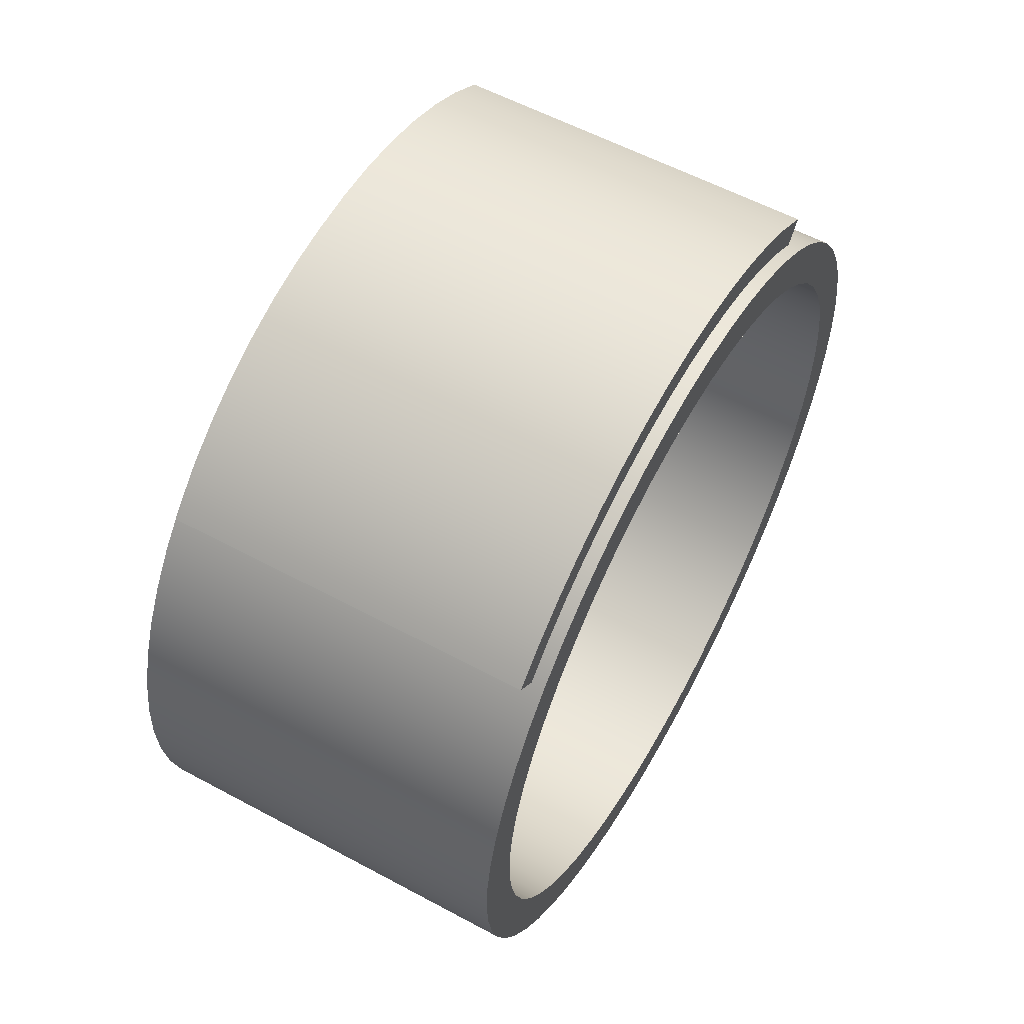
<metadata>
{"format":"obj","ext":"obj","renderer":"f3d","projection":"perspective","resolution":1024,"background":"white","views":[{"elev":58.0,"azim":-150.9,"up":"+Y"}]}
</metadata>
<code>
v -2.8 4.524 -4.783
v -2.8 4.238 -4.481
v -2.8 4.673 -4.025
v -2.8 5.06 -3.527
v -2.8 5.394 -2.992
v -2.8 5.671 -2.426
v -2.8 5.889 -1.834
v -2.8 6.045 -1.223
v -2.8 6.139 -0.5997
v -2.8 6.168 0.0301
v -2.8 6.132 0.6596
v -2.8 6.033 1.282
v -2.8 5.871 1.891
v -2.8 5.647 2.481
v -2.8 5.364 3.044
v -2.8 5.025 3.576
v -2.8 5.364 3.817
v -2.8 5.726 3.25
v -2.8 6.028 2.648
v -2.8 6.267 2.019
v -2.8 6.44 1.369
v -2.8 6.546 0.7041
v -2.8 6.584 0.03213
v -2.8 6.553 -0.6402
v -2.8 6.453 -1.306
v -2.8 6.286 -1.958
v -2.8 6.053 -2.589
v -2.8 5.757 -3.194
v -2.8 5.401 -3.765
v -2.8 4.989 -4.297
v -2.8 5.025 3.576
v 2.8 5.025 3.576
v 2.8 5.364 3.817
v -2.8 5.364 3.817
v -2.8 5.364 3.817
v 2.8 5.364 3.817
v 2.8 5.726 3.25
v 2.8 6.028 2.648
v 2.8 6.267 2.019
v 2.8 6.44 1.369
v 2.8 6.546 0.7041
v 2.8 6.584 0.03213
v 2.8 6.553 -0.6402
v 2.8 6.453 -1.306
v 2.8 6.286 -1.958
v 2.8 6.053 -2.589
v 2.8 5.757 -3.194
v 2.8 5.401 -3.765
v 2.8 4.989 -4.297
v 2.8 4.524 -4.783
v -2.8 4.524 -4.783
v -2.8 4.989 -4.297
v -2.8 5.401 -3.765
v -2.8 5.757 -3.194
v -2.8 6.053 -2.589
v -2.8 6.286 -1.958
v -2.8 6.453 -1.306
v -2.8 6.553 -0.6402
v -2.8 6.584 0.03213
v -2.8 6.546 0.7041
v -2.8 6.44 1.369
v -2.8 6.267 2.019
v -2.8 6.028 2.648
v -2.8 5.726 3.25
v -2.8 4.524 -4.783
v 2.8 4.524 -4.783
v 2.8 4.238 -4.481
v -2.8 4.238 -4.481
v 2.8 4.238 -4.481
v 2.8 4.524 -4.783
v 2.8 4.989 -4.297
v 2.8 5.401 -3.765
v 2.8 5.757 -3.194
v 2.8 6.053 -2.589
v 2.8 6.286 -1.958
v 2.8 6.453 -1.306
v 2.8 6.553 -0.6402
v 2.8 6.584 0.03213
v 2.8 6.546 0.7041
v 2.8 6.44 1.369
v 2.8 6.267 2.019
v 2.8 6.028 2.648
v 2.8 5.726 3.25
v 2.8 5.364 3.817
v 2.8 5.025 3.576
v 2.8 5.364 3.044
v 2.8 5.647 2.481
v 2.8 5.871 1.891
v 2.8 6.033 1.282
v 2.8 6.132 0.6596
v 2.8 6.168 0.0301
v 2.8 6.139 -0.5997
v 2.8 6.045 -1.223
v 2.8 5.889 -1.834
v 2.8 5.671 -2.426
v 2.8 5.394 -2.992
v 2.8 5.06 -3.527
v 2.8 4.673 -4.025
v -3 -6.702e-16 5.473
v -3 -0.6239 5.437
v -3 -1.24 5.331
v -3 -1.839 5.155
v -3 -2.415 4.911
v -3 -2.959 4.604
v -3 -3.464 4.237
v -3 -3.925 3.814
v -3 -4.334 3.342
v -3 -4.687 2.826
v -3 -4.978 2.274
v -3 -5.205 1.691
v -3 -5.364 1.087
v -3 -5.453 0.4683
v -3 -5.471 -0.1563
v -3 -5.417 -0.7789
v -3 -5.293 -1.391
v -3 -5.1 -1.986
v -3 -4.84 -2.554
v -3 -4.518 -3.089
v -3 -4.136 -3.584
v -3 -3.701 -4.032
v -3 -3.217 -4.428
v -3 -2.691 -4.766
v -3 -2.13 -5.041
v -3 -1.542 -5.251
v -3 -0.9333 -5.393
v -3 -0.3124 -5.464
v -3 0.3124 -5.464
v -3 0.9333 -5.393
v -3 1.542 -5.251
v -3 2.13 -5.041
v -3 2.691 -4.766
v -3 3.217 -4.428
v -3 3.701 -4.032
v -3 4.136 -3.584
v -3 4.518 -3.089
v -3 4.84 -2.554
v -3 5.1 -1.986
v -3 5.293 -1.391
v -3 5.417 -0.7789
v -3 5.471 -0.1563
v -3 5.453 0.4683
v -3 5.364 1.087
v -3 5.205 1.691
v -3 4.978 2.274
v -3 4.687 2.826
v -3 4.334 3.342
v -3 3.925 3.814
v -3 3.464 4.237
v -3 2.959 4.604
v -3 2.415 4.911
v -3 1.839 5.155
v -3 1.24 5.331
v -3 0.6239 5.437
v -3 -7.553e-16 6.168
v -3 0.6669 6.132
v -3 1.326 6.024
v -3 1.969 5.845
v -3 2.59 5.598
v -3 3.18 5.285
v -3 3.733 4.91
v -3 4.242 4.478
v -3 4.701 3.993
v -3 5.105 3.461
v -3 5.449 2.889
v -3 5.73 2.283
v -3 5.943 1.65
v -3 6.087 0.9978
v -3 6.159 0.3339
v -3 6.159 -0.3339
v -3 6.087 -0.9978
v -3 5.943 -1.65
v -3 5.73 -2.283
v -3 5.449 -2.889
v -3 5.105 -3.461
v -3 4.701 -3.993
v -3 4.242 -4.478
v -3 3.733 -4.91
v -3 3.18 -5.285
v -3 2.59 -5.598
v -3 1.969 -5.845
v -3 1.326 -6.024
v -3 0.6669 -6.132
v -3 0 -6.168
v -3 -0.6669 -6.132
v -3 -1.326 -6.024
v -3 -1.969 -5.845
v -3 -2.59 -5.598
v -3 -3.18 -5.285
v -3 -3.733 -4.91
v -3 -4.242 -4.478
v -3 -4.701 -3.993
v -3 -5.105 -3.461
v -3 -5.449 -2.889
v -3 -5.73 -2.283
v -3 -5.943 -1.65
v -3 -6.087 -0.9978
v -3 -6.159 -0.3339
v -3 -6.159 0.3339
v -3 -6.087 0.9978
v -3 -5.943 1.65
v -3 -5.73 2.283
v -3 -5.449 2.889
v -3 -5.105 3.461
v -3 -4.701 3.993
v -3 -4.242 4.478
v -3 -3.733 4.91
v -3 -3.18 5.285
v -3 -2.59 5.598
v -3 -1.969 5.845
v -3 -1.326 6.024
v -3 -0.6669 6.132
v -3 -6.702e-16 5.473
v -3 0.6239 5.437
v -3 1.24 5.331
v -3 1.839 5.155
v -3 2.415 4.911
v -3 2.959 4.604
v -3 3.464 4.237
v -3 3.925 3.814
v -3 4.334 3.342
v -3 4.687 2.826
v -3 4.978 2.274
v -3 5.205 1.691
v -3 5.364 1.087
v -3 5.453 0.4683
v -3 5.471 -0.1563
v -3 5.417 -0.7789
v -3 5.293 -1.391
v -3 5.1 -1.986
v -3 4.84 -2.554
v -3 4.518 -3.089
v -3 4.136 -3.584
v -3 3.701 -4.032
v -3 3.217 -4.428
v -3 2.691 -4.766
v -3 2.13 -5.041
v -3 1.542 -5.251
v -3 0.9333 -5.393
v -3 0.3124 -5.464
v -3 -0.3124 -5.464
v -3 -0.9333 -5.393
v -3 -1.542 -5.251
v -3 -2.13 -5.041
v -3 -2.691 -4.766
v -3 -3.217 -4.428
v -3 -3.701 -4.032
v -3 -4.136 -3.584
v -3 -4.518 -3.089
v -3 -4.84 -2.554
v -3 -5.1 -1.986
v -3 -5.293 -1.391
v -3 -5.417 -0.7789
v -3 -5.471 -0.1563
v -3 -5.453 0.4683
v -3 -5.364 1.087
v -3 -5.205 1.691
v -3 -4.978 2.274
v -3 -4.687 2.826
v -3 -4.334 3.342
v -3 -3.925 3.814
v -3 -3.464 4.237
v -3 -2.959 4.604
v -3 -2.415 4.911
v -3 -1.839 5.155
v -3 -1.24 5.331
v -3 -0.6239 5.437
v 3 -6.702e-16 5.473
v 3 -0.6239 5.437
v 3 -1.24 5.331
v 3 -1.839 5.155
v 3 -2.415 4.911
v 3 -2.959 4.604
v 3 -3.464 4.237
v 3 -3.925 3.814
v 3 -4.334 3.342
v 3 -4.687 2.826
v 3 -4.978 2.274
v 3 -5.205 1.691
v 3 -5.364 1.087
v 3 -5.453 0.4683
v 3 -5.471 -0.1563
v 3 -5.417 -0.7789
v 3 -5.293 -1.391
v 3 -5.1 -1.986
v 3 -4.84 -2.554
v 3 -4.518 -3.089
v 3 -4.136 -3.584
v 3 -3.701 -4.032
v 3 -3.217 -4.428
v 3 -2.691 -4.766
v 3 -2.13 -5.041
v 3 -1.542 -5.251
v 3 -0.9333 -5.393
v 3 -0.3124 -5.464
v 3 0.3124 -5.464
v 3 0.9333 -5.393
v 3 1.542 -5.251
v 3 2.13 -5.041
v 3 2.691 -4.766
v 3 3.217 -4.428
v 3 3.701 -4.032
v 3 4.136 -3.584
v 3 4.518 -3.089
v 3 4.84 -2.554
v 3 5.1 -1.986
v 3 5.293 -1.391
v 3 5.417 -0.7789
v 3 5.471 -0.1563
v 3 5.453 0.4683
v 3 5.364 1.087
v 3 5.205 1.691
v 3 4.978 2.274
v 3 4.687 2.826
v 3 4.334 3.342
v 3 3.925 3.814
v 3 3.464 4.237
v 3 2.959 4.604
v 3 2.415 4.911
v 3 1.839 5.155
v 3 1.24 5.331
v 3 0.6239 5.437
v 3 -6.702e-16 5.473
v -3 -6.702e-16 5.473
v -2.8 5.025 3.576
v -2.8 5.364 3.044
v -2.8 5.647 2.481
v -2.8 5.871 1.891
v -2.8 6.033 1.282
v -2.8 6.132 0.6596
v -2.8 6.168 0.0301
v -2.8 6.139 -0.5997
v -2.8 6.045 -1.223
v -2.8 5.889 -1.834
v -2.8 5.671 -2.426
v -2.8 5.394 -2.992
v -2.8 5.06 -3.527
v -2.8 4.673 -4.025
v -2.8 4.238 -4.481
v 2.8 4.238 -4.481
v 2.8 4.673 -4.025
v 2.8 5.06 -3.527
v 2.8 5.394 -2.992
v 2.8 5.671 -2.426
v 2.8 5.889 -1.834
v 2.8 6.045 -1.223
v 2.8 6.139 -0.5997
v 2.8 6.168 0.0301
v 2.8 6.132 0.6596
v 2.8 6.033 1.282
v 2.8 5.871 1.891
v 2.8 5.647 2.481
v 2.8 5.364 3.044
v 2.8 5.025 3.576
v -3 -7.553e-16 6.168
v -3 -0.6669 6.132
v -3 -1.326 6.024
v -3 -1.969 5.845
v -3 -2.59 5.598
v -3 -3.18 5.285
v -3 -3.733 4.91
v -3 -4.242 4.478
v -3 -4.701 3.993
v -3 -5.105 3.461
v -3 -5.449 2.889
v -3 -5.73 2.283
v -3 -5.943 1.65
v -3 -6.087 0.9978
v -3 -6.159 0.3339
v -3 -6.159 -0.3339
v -3 -6.087 -0.9978
v -3 -5.943 -1.65
v -3 -5.73 -2.283
v -3 -5.449 -2.889
v -3 -5.105 -3.461
v -3 -4.701 -3.993
v -3 -4.242 -4.478
v -3 -3.733 -4.91
v -3 -3.18 -5.285
v -3 -2.59 -5.598
v -3 -1.969 -5.845
v -3 -1.326 -6.024
v -3 -0.6669 -6.132
v -3 0 -6.168
v -3 0.6669 -6.132
v -3 1.326 -6.024
v -3 1.969 -5.845
v -3 2.59 -5.598
v -3 3.18 -5.285
v -3 3.733 -4.91
v -3 4.242 -4.478
v -3 4.701 -3.993
v -3 5.105 -3.461
v -3 5.449 -2.889
v -3 5.73 -2.283
v -3 5.943 -1.65
v -3 6.087 -0.9978
v -3 6.159 -0.3339
v -3 6.159 0.3339
v -3 6.087 0.9978
v -3 5.943 1.65
v -3 5.73 2.283
v -3 5.449 2.889
v -3 5.105 3.461
v -3 4.701 3.993
v -3 4.242 4.478
v -3 3.733 4.91
v -3 3.18 5.285
v -3 2.59 5.598
v -3 1.969 5.845
v -3 1.326 6.024
v -3 0.6669 6.132
v 3 -7.553e-16 6.168
v 3 0.6669 6.132
v 3 1.326 6.024
v 3 1.969 5.845
v 3 2.59 5.598
v 3 3.18 5.285
v 3 3.733 4.91
v 3 4.242 4.478
v 3 4.701 3.993
v 3 5.105 3.461
v 3 5.449 2.889
v 3 5.73 2.283
v 3 5.943 1.65
v 3 6.087 0.9978
v 3 6.159 0.3339
v 3 6.159 -0.3339
v 3 6.087 -0.9978
v 3 5.943 -1.65
v 3 5.73 -2.283
v 3 5.449 -2.889
v 3 5.105 -3.461
v 3 4.701 -3.993
v 3 4.242 -4.478
v 3 3.733 -4.91
v 3 3.18 -5.285
v 3 2.59 -5.598
v 3 1.969 -5.845
v 3 1.326 -6.024
v 3 0.6669 -6.132
v 3 0 -6.168
v 3 -0.6669 -6.132
v 3 -1.326 -6.024
v 3 -1.969 -5.845
v 3 -2.59 -5.598
v 3 -3.18 -5.285
v 3 -3.733 -4.91
v 3 -4.242 -4.478
v 3 -4.701 -3.993
v 3 -5.105 -3.461
v 3 -5.449 -2.889
v 3 -5.73 -2.283
v 3 -5.943 -1.65
v 3 -6.087 -0.9978
v 3 -6.159 -0.3339
v 3 -6.159 0.3339
v 3 -6.087 0.9978
v 3 -5.943 1.65
v 3 -5.73 2.283
v 3 -5.449 2.889
v 3 -5.105 3.461
v 3 -4.701 3.993
v 3 -4.242 4.478
v 3 -3.733 4.91
v 3 -3.18 5.285
v 3 -2.59 5.598
v 3 -1.969 5.845
v 3 -1.326 6.024
v 3 -0.6669 6.132
v -3 -7.553e-16 6.168
v 3 -7.553e-16 6.168
v 3 -6.702e-16 5.473
v 3 0.6239 5.437
v 3 1.24 5.331
v 3 1.839 5.155
v 3 2.415 4.911
v 3 2.959 4.604
v 3 3.464 4.237
v 3 3.925 3.814
v 3 4.334 3.342
v 3 4.687 2.826
v 3 4.978 2.274
v 3 5.205 1.691
v 3 5.364 1.087
v 3 5.453 0.4683
v 3 5.471 -0.1563
v 3 5.417 -0.7789
v 3 5.293 -1.391
v 3 5.1 -1.986
v 3 4.84 -2.554
v 3 4.518 -3.089
v 3 4.136 -3.584
v 3 3.701 -4.032
v 3 3.217 -4.428
v 3 2.691 -4.766
v 3 2.13 -5.041
v 3 1.542 -5.251
v 3 0.9333 -5.393
v 3 0.3124 -5.464
v 3 -0.3124 -5.464
v 3 -0.9333 -5.393
v 3 -1.542 -5.251
v 3 -2.13 -5.041
v 3 -2.691 -4.766
v 3 -3.217 -4.428
v 3 -3.701 -4.032
v 3 -4.136 -3.584
v 3 -4.518 -3.089
v 3 -4.84 -2.554
v 3 -5.1 -1.986
v 3 -5.293 -1.391
v 3 -5.417 -0.7789
v 3 -5.471 -0.1563
v 3 -5.453 0.4683
v 3 -5.364 1.087
v 3 -5.205 1.691
v 3 -4.978 2.274
v 3 -4.687 2.826
v 3 -4.334 3.342
v 3 -3.925 3.814
v 3 -3.464 4.237
v 3 -2.959 4.604
v 3 -2.415 4.911
v 3 -1.839 5.155
v 3 -1.24 5.331
v 3 -0.6239 5.437
v 3 -7.553e-16 6.168
v 3 -0.6669 6.132
v 3 -1.326 6.024
v 3 -1.969 5.845
v 3 -2.59 5.598
v 3 -3.18 5.285
v 3 -3.733 4.91
v 3 -4.242 4.478
v 3 -4.701 3.993
v 3 -5.105 3.461
v 3 -5.449 2.889
v 3 -5.73 2.283
v 3 -5.943 1.65
v 3 -6.087 0.9978
v 3 -6.159 0.3339
v 3 -6.159 -0.3339
v 3 -6.087 -0.9978
v 3 -5.943 -1.65
v 3 -5.73 -2.283
v 3 -5.449 -2.889
v 3 -5.105 -3.461
v 3 -4.701 -3.993
v 3 -4.242 -4.478
v 3 -3.733 -4.91
v 3 -3.18 -5.285
v 3 -2.59 -5.598
v 3 -1.969 -5.845
v 3 -1.326 -6.024
v 3 -0.6669 -6.132
v 3 0 -6.168
v 3 0.6669 -6.132
v 3 1.326 -6.024
v 3 1.969 -5.845
v 3 2.59 -5.598
v 3 3.18 -5.285
v 3 3.733 -4.91
v 3 4.242 -4.478
v 3 4.701 -3.993
v 3 5.105 -3.461
v 3 5.449 -2.889
v 3 5.73 -2.283
v 3 5.943 -1.65
v 3 6.087 -0.9978
v 3 6.159 -0.3339
v 3 6.159 0.3339
v 3 6.087 0.9978
v 3 5.943 1.65
v 3 5.73 2.283
v 3 5.449 2.889
v 3 5.105 3.461
v 3 4.701 3.993
v 3 4.242 4.478
v 3 3.733 4.91
v 3 3.18 5.285
v 3 2.59 5.598
v 3 1.969 5.845
v 3 1.326 6.024
v 3 0.6669 6.132
g 671cfb50-e35c-11ea-8ae9-54bf646e7e1f
f 2 3 1
f 1 3 30
f 30 3 4
f 30 4 29
f 29 4 5
f 29 5 28
f 28 5 6
f 28 6 27
f 27 6 7
f 27 7 26
f 26 7 8
f 26 8 25
f 25 8 9
f 25 9 24
f 24 9 10
f 24 10 23
f 23 10 22
f 22 10 11
f 22 11 21
f 21 11 12
f 21 12 20
f 20 12 13
f 20 13 19
f 19 13 14
f 19 14 18
f 18 14 15
f 18 15 17
f 17 15 16
g 671d9786-e35c-11ea-a502-54bf646e7e1f
f 32 33 31
f 31 33 34
g 671e0c9c-e35c-11ea-8f59-54bf646e7e1f
f 35 36 64
f 64 36 37
f 64 37 63
f 63 37 38
f 63 38 62
f 62 38 39
f 62 39 61
f 61 39 40
f 61 40 60
f 60 40 41
f 60 41 59
f 59 41 42
f 59 42 58
f 58 42 43
f 58 43 57
f 57 43 44
f 57 44 56
f 56 44 45
f 56 45 55
f 55 45 46
f 55 46 54
f 54 46 47
f 54 47 53
f 53 47 48
f 53 48 52
f 52 48 49
f 52 49 51
f 51 49 50
g 671e81b8-e35c-11ea-b6ff-54bf646e7e1f
f 66 67 65
f 65 67 68
g 671f1e2c-e35c-11ea-9af7-54bf646e7e1f
f 69 70 98
f 98 70 71
f 98 71 97
f 97 71 72
f 97 72 96
f 96 72 73
f 96 73 95
f 95 73 74
f 95 74 94
f 94 74 75
f 94 75 93
f 93 75 76
f 93 76 92
f 92 76 77
f 92 77 91
f 91 77 78
f 91 78 79
f 91 79 90
f 90 79 80
f 90 80 89
f 89 80 81
f 89 81 88
f 88 81 82
f 88 82 87
f 87 82 83
f 87 83 86
f 86 83 84
f 86 84 85
g 66e794cc-e35c-11ea-a2d9-54bf646e7e1f
f 100 211 99
f 99 211 154
f 99 154 155
f 211 100 210
f 210 100 101
f 210 101 209
f 209 101 102
f 209 102 208
f 208 102 103
f 208 103 207
f 207 103 104
f 207 104 206
f 206 104 105
f 206 105 205
f 205 105 106
f 205 106 204
f 204 106 107
f 204 107 203
f 203 107 108
f 203 108 202
f 202 108 109
f 202 109 201
f 201 109 110
f 201 110 200
f 200 110 111
f 200 111 199
f 199 111 112
f 199 112 198
f 198 112 113
f 198 113 197
f 197 113 114
f 197 114 196
f 196 114 115
f 196 115 195
f 195 115 116
f 195 116 194
f 194 116 117
f 194 117 193
f 193 117 192
f 192 117 118
f 192 118 191
f 191 118 119
f 191 119 190
f 190 119 120
f 190 120 189
f 189 120 121
f 189 121 188
f 188 121 122
f 188 122 187
f 187 122 123
f 187 123 186
f 186 123 124
f 186 124 185
f 185 124 125
f 185 125 184
f 184 125 126
f 184 126 183
f 183 126 127
f 183 127 182
f 182 127 128
f 182 128 181
f 181 128 129
f 181 129 180
f 180 129 130
f 180 130 179
f 179 130 131
f 179 131 178
f 178 131 132
f 178 132 177
f 177 132 133
f 177 133 176
f 176 133 134
f 176 134 175
f 175 134 135
f 175 135 174
f 174 135 136
f 174 136 173
f 173 136 172
f 172 136 137
f 172 137 171
f 171 137 138
f 171 138 170
f 170 138 139
f 170 139 169
f 169 139 140
f 169 140 168
f 168 140 141
f 168 141 167
f 167 141 142
f 167 142 166
f 166 142 143
f 166 143 165
f 165 143 144
f 165 144 164
f 164 144 145
f 164 145 163
f 163 145 146
f 163 146 162
f 162 146 147
f 162 147 161
f 161 147 148
f 161 148 160
f 160 148 149
f 160 149 159
f 159 149 150
f 159 150 158
f 158 150 151
f 158 151 157
f 157 151 152
f 157 152 156
f 156 152 153
f 156 153 155
f 155 153 99
g 66e7e306-e35c-11ea-a397-54bf646e7e1f
f 213 321 212
f 212 321 322
f 323 267 266
f 266 267 268
f 266 268 265
f 265 268 269
f 265 269 264
f 264 269 270
f 264 270 263
f 263 270 271
f 263 271 262
f 262 271 272
f 262 272 261
f 261 272 273
f 261 273 260
f 260 273 274
f 260 274 259
f 259 274 275
f 259 275 258
f 258 275 276
f 258 276 257
f 257 276 277
f 257 277 256
f 256 277 278
f 256 278 255
f 255 278 279
f 255 279 254
f 254 279 280
f 254 280 253
f 253 280 281
f 253 281 252
f 252 281 282
f 252 282 251
f 251 282 283
f 251 283 250
f 250 283 284
f 250 284 249
f 249 284 285
f 249 285 248
f 248 285 286
f 248 286 247
f 247 286 287
f 247 287 246
f 246 287 288
f 246 288 245
f 245 288 289
f 245 289 244
f 244 289 290
f 244 290 243
f 243 290 291
f 243 291 242
f 242 291 292
f 242 292 241
f 241 292 293
f 241 293 240
f 240 293 294
f 240 294 239
f 239 294 295
f 239 295 238
f 238 295 296
f 238 296 237
f 237 296 297
f 237 297 236
f 236 297 298
f 236 298 235
f 235 298 299
f 235 299 234
f 234 299 300
f 234 300 233
f 233 300 301
f 233 301 232
f 232 301 302
f 232 302 231
f 231 302 303
f 231 303 230
f 230 303 304
f 230 304 229
f 229 304 305
f 229 305 228
f 228 305 306
f 228 306 227
f 227 306 307
f 227 307 226
f 226 307 308
f 226 308 225
f 225 308 309
f 225 309 224
f 224 309 310
f 224 310 223
f 223 310 311
f 223 311 222
f 222 311 312
f 222 312 221
f 221 312 313
f 221 313 220
f 220 313 314
f 220 314 219
f 219 314 315
f 219 315 218
f 218 315 316
f 218 316 217
f 217 316 317
f 217 317 216
f 216 317 318
f 216 318 215
f 215 318 319
f 215 319 214
f 214 319 320
f 214 320 213
f 213 320 321
g 66e83122-e35c-11ea-9bcc-54bf646e7e1f
f 325 403 324
f 324 403 404
f 324 404 420
f 420 404 419
f 419 404 405
f 419 405 418
f 418 405 406
f 418 406 417
f 417 406 407
f 417 407 416
f 416 407 408
f 416 408 415
f 415 408 409
f 415 409 414
f 414 409 410
f 414 410 413
f 413 410 411
f 413 411 412
f 412 411 470
f 471 354 469
f 469 354 355
f 469 355 468
f 468 355 356
f 468 356 467
f 467 356 357
f 467 357 466
f 466 357 358
f 466 358 465
f 465 358 359
f 465 359 464
f 464 359 360
f 464 360 463
f 463 360 361
f 463 361 462
f 462 361 362
f 462 362 461
f 461 362 363
f 461 363 460
f 460 363 364
f 460 364 459
f 459 364 365
f 459 365 458
f 458 365 366
f 458 366 457
f 457 366 367
f 457 367 456
f 456 367 368
f 456 368 455
f 455 368 369
f 455 369 454
f 454 369 370
f 454 370 453
f 453 370 371
f 453 371 452
f 452 371 372
f 452 372 451
f 451 372 373
f 451 373 450
f 450 373 374
f 450 374 449
f 449 374 375
f 449 375 448
f 448 375 376
f 448 376 447
f 447 376 377
f 447 377 446
f 446 377 378
f 446 378 445
f 445 378 379
f 445 379 444
f 444 379 380
f 444 380 443
f 443 380 381
f 443 381 442
f 442 381 382
f 442 382 441
f 441 382 383
f 441 383 440
f 440 383 384
f 440 384 439
f 439 384 385
f 439 385 438
f 438 385 386
f 438 386 437
f 437 386 387
f 437 387 436
f 436 387 388
f 436 388 435
f 435 388 389
f 435 389 339
f 339 389 338
f 338 389 390
f 338 390 337
f 337 390 391
f 337 391 336
f 336 391 392
f 336 392 335
f 335 392 393
f 335 393 334
f 334 393 394
f 334 394 333
f 333 394 395
f 333 395 332
f 332 395 396
f 332 396 331
f 331 396 397
f 331 397 330
f 330 397 398
f 330 398 329
f 329 398 399
f 329 399 328
f 328 399 400
f 328 400 327
f 327 400 401
f 327 401 326
f 326 401 402
f 326 402 325
f 325 402 403
f 435 339 434
f 434 339 340
f 434 340 433
f 433 340 341
f 433 341 432
f 432 341 342
f 432 342 431
f 431 342 343
f 431 343 430
f 430 343 344
f 430 344 429
f 429 344 345
f 429 345 428
f 428 345 346
f 428 346 427
f 427 346 347
f 427 347 426
f 426 347 348
f 426 348 425
f 425 348 349
f 425 349 424
f 424 349 350
f 424 350 423
f 423 350 351
f 423 351 422
f 422 351 352
f 422 352 421
f 421 352 353
f 421 353 420
f 420 353 324
g 66e87f1e-e35c-11ea-9b3b-54bf646e7e1f
f 473 584 472
f 472 584 527
f 472 527 528
f 584 473 583
f 583 473 474
f 583 474 582
f 582 474 475
f 582 475 581
f 581 475 476
f 581 476 580
f 580 476 477
f 580 477 579
f 579 477 478
f 579 478 578
f 578 478 479
f 578 479 577
f 577 479 480
f 577 480 576
f 576 480 481
f 576 481 575
f 575 481 482
f 575 482 574
f 574 482 483
f 574 483 573
f 573 483 484
f 573 484 572
f 572 484 485
f 572 485 571
f 571 485 486
f 571 486 570
f 570 486 487
f 570 487 569
f 569 487 488
f 569 488 568
f 568 488 489
f 568 489 567
f 567 489 490
f 567 490 566
f 566 490 565
f 565 490 491
f 565 491 564
f 564 491 492
f 564 492 563
f 563 492 493
f 563 493 562
f 562 493 494
f 562 494 561
f 561 494 495
f 561 495 560
f 560 495 496
f 560 496 559
f 559 496 497
f 559 497 558
f 558 497 498
f 558 498 557
f 557 498 499
f 557 499 556
f 556 499 500
f 556 500 555
f 555 500 501
f 555 501 554
f 554 501 502
f 554 502 553
f 553 502 503
f 553 503 552
f 552 503 504
f 552 504 551
f 551 504 505
f 551 505 550
f 550 505 506
f 550 506 549
f 549 506 507
f 549 507 548
f 548 507 508
f 548 508 547
f 547 508 509
f 547 509 546
f 546 509 545
f 545 509 510
f 545 510 544
f 544 510 511
f 544 511 543
f 543 511 512
f 543 512 542
f 542 512 513
f 542 513 541
f 541 513 514
f 541 514 540
f 540 514 515
f 540 515 539
f 539 515 516
f 539 516 538
f 538 516 517
f 538 517 537
f 537 517 518
f 537 518 536
f 536 518 519
f 536 519 535
f 535 519 520
f 535 520 534
f 534 520 521
f 534 521 533
f 533 521 522
f 533 522 532
f 532 522 523
f 532 523 531
f 531 523 524
f 531 524 530
f 530 524 525
f 530 525 529
f 529 525 526
f 529 526 528
f 528 526 472

</code>
